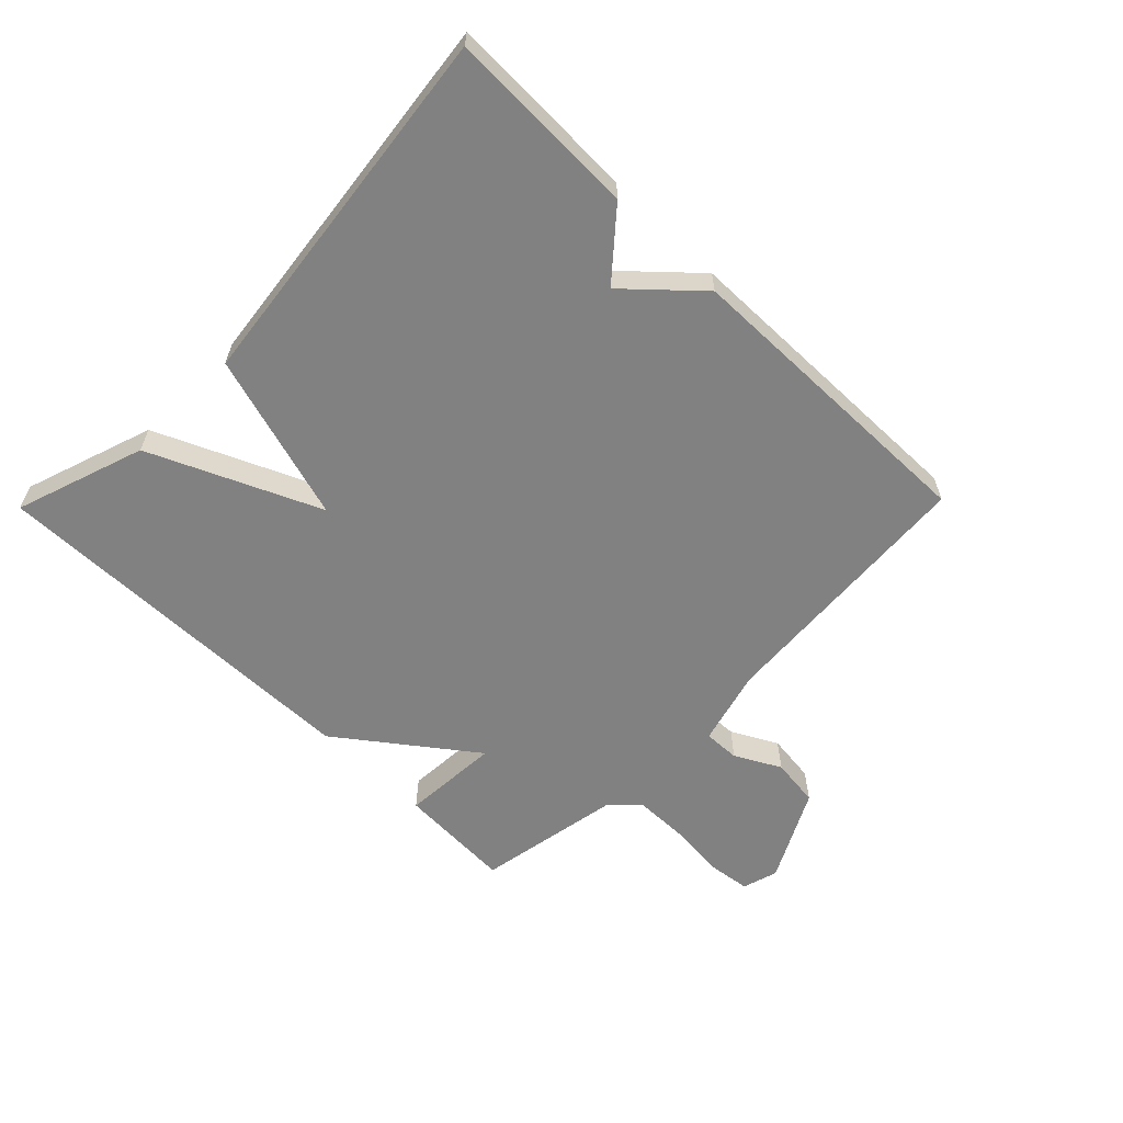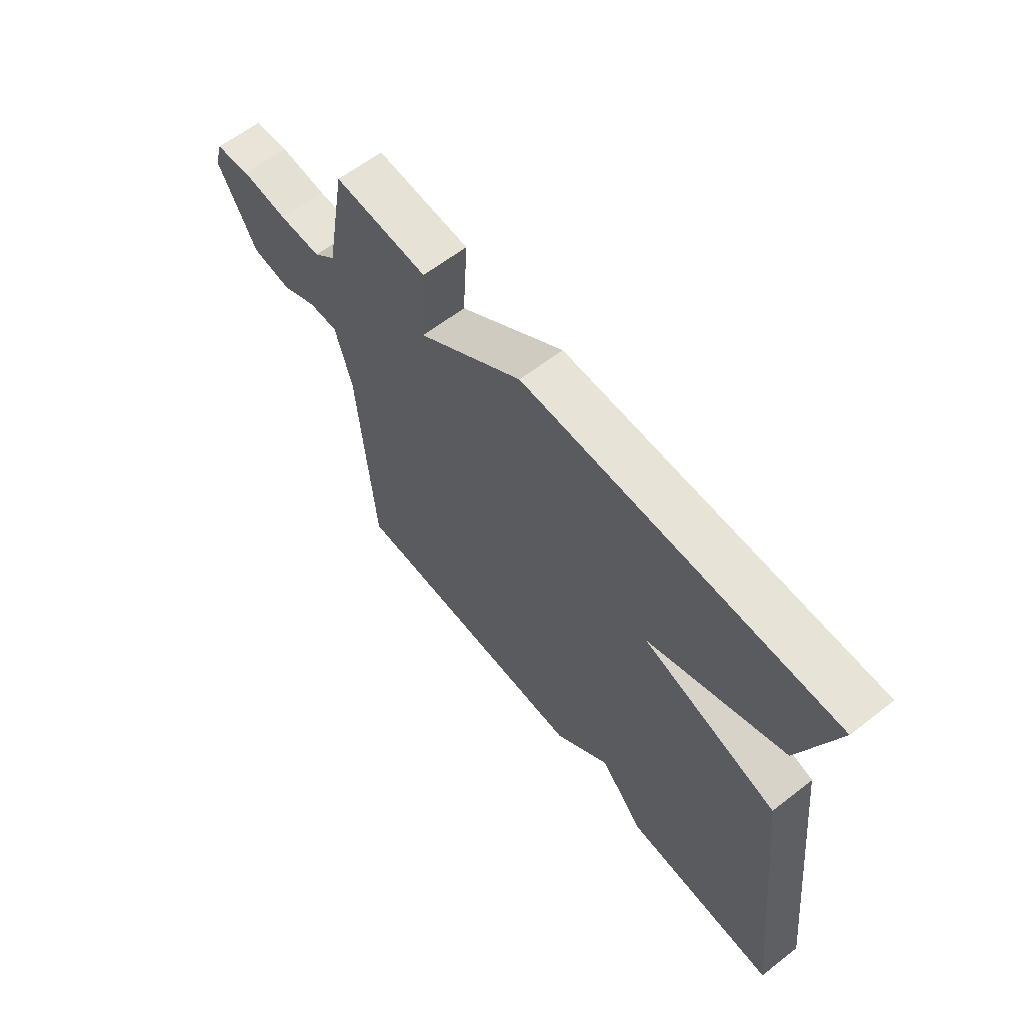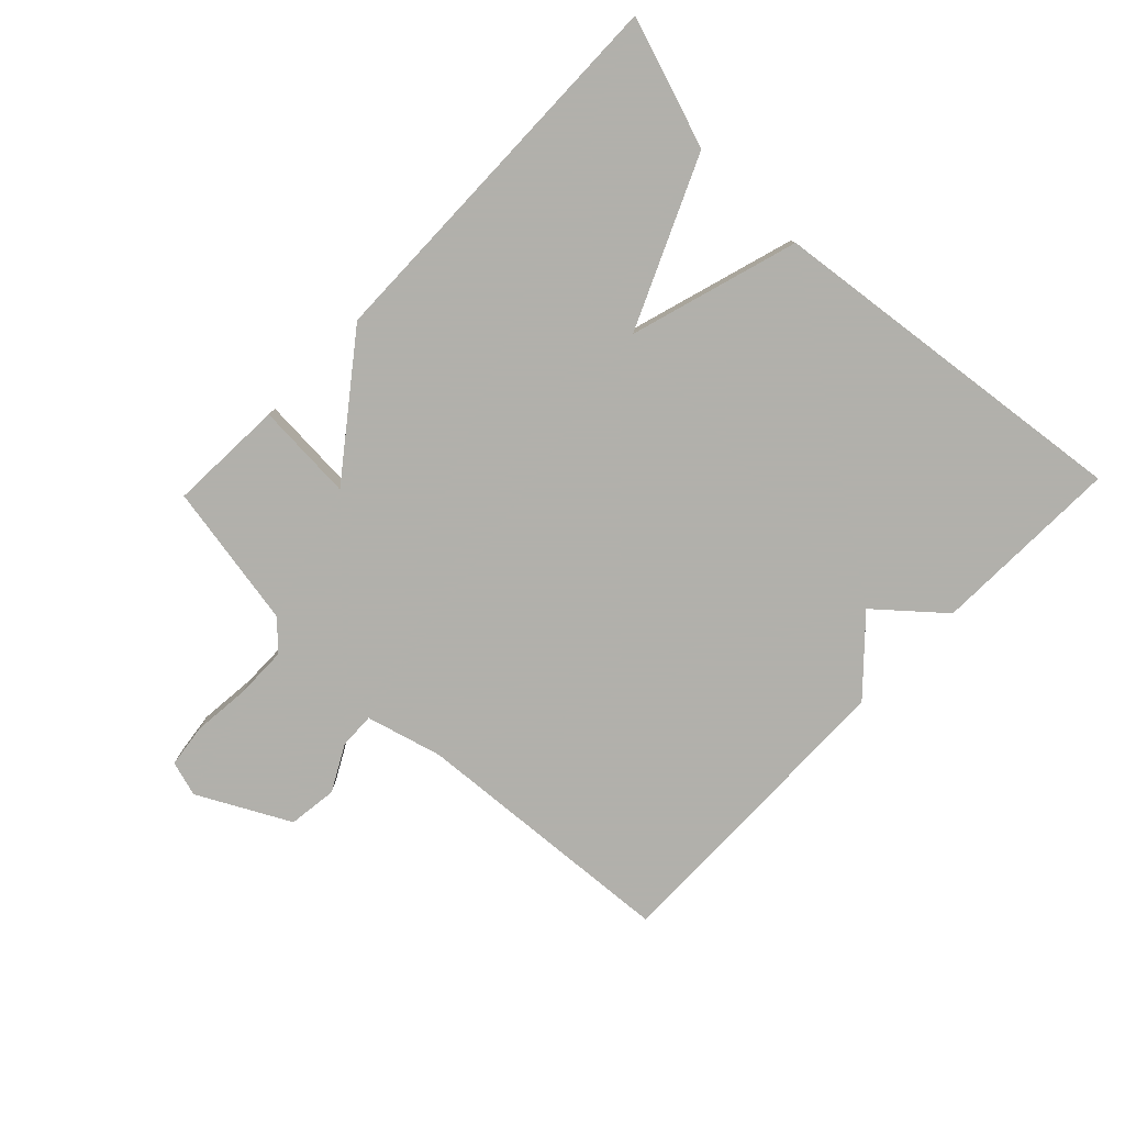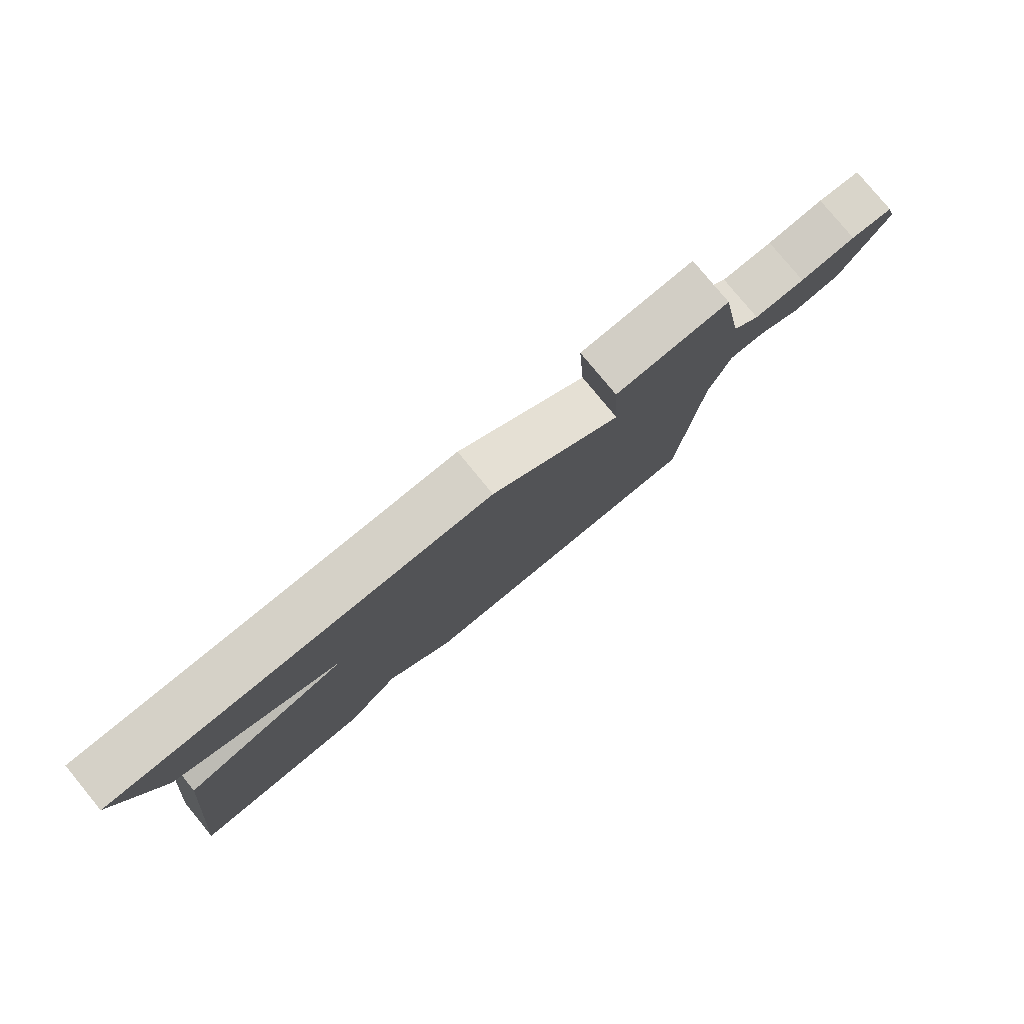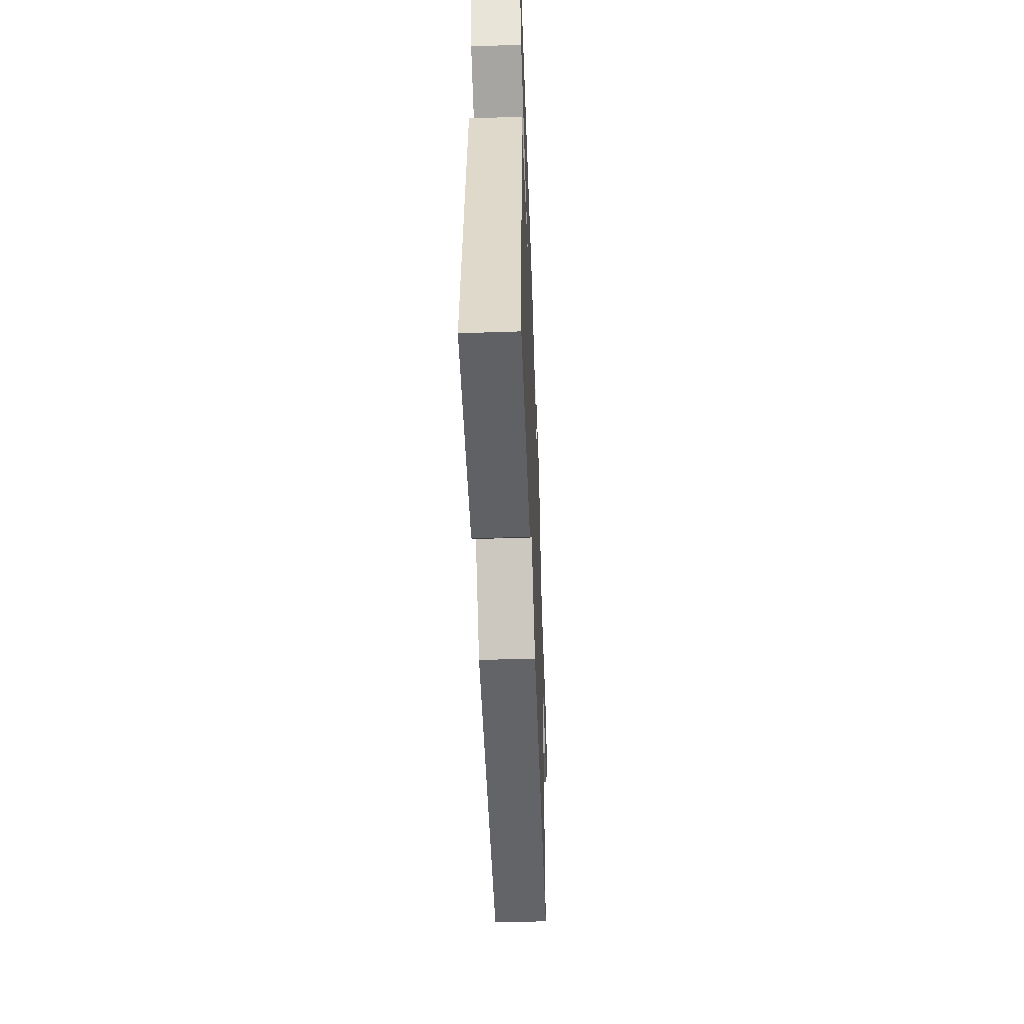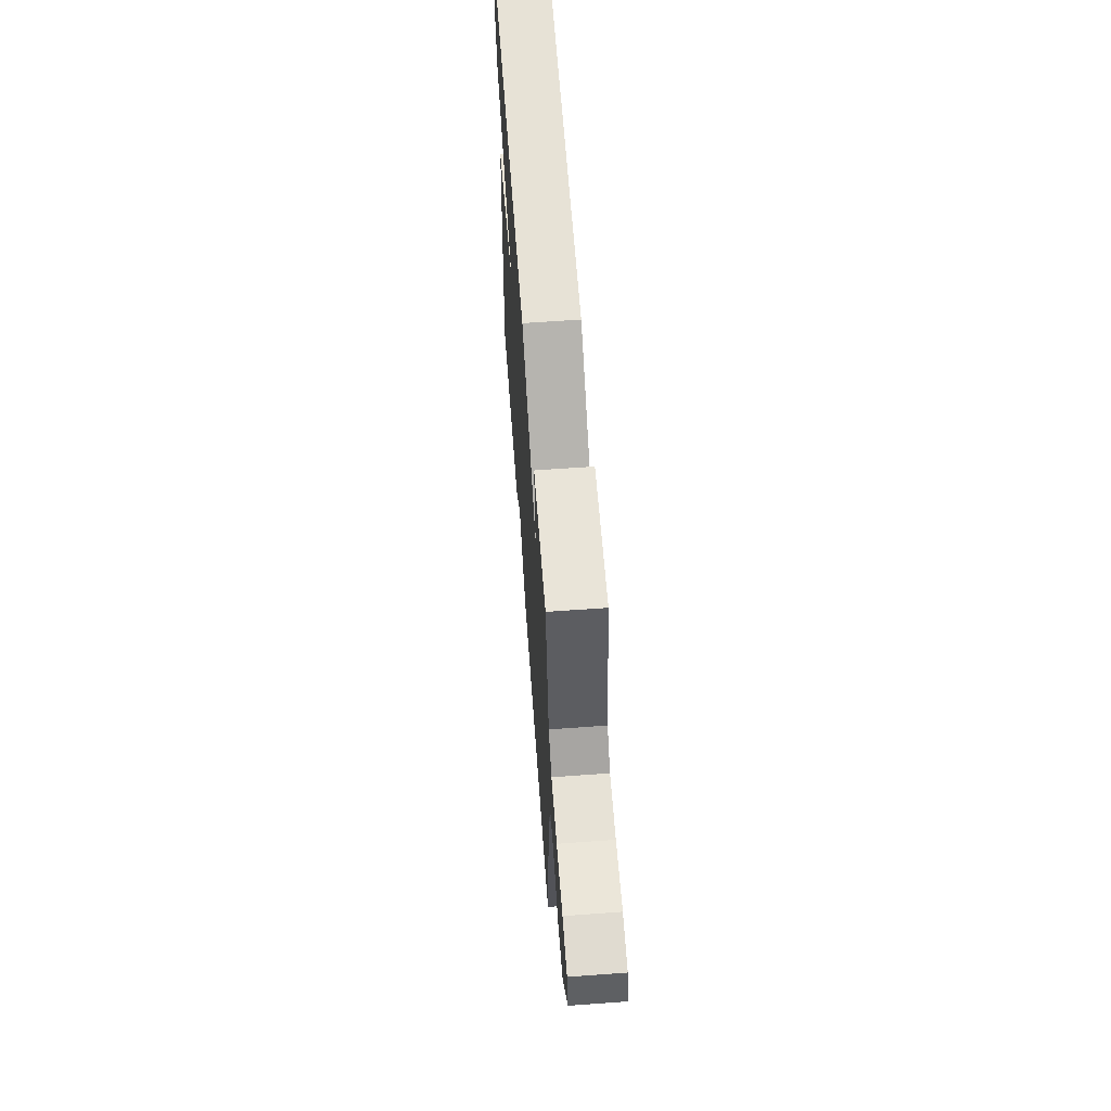
<metadata>
{"format":"obj","ext":"obj","renderer":"f3d","projection":"perspective","resolution":1024,"background":"white","views":[{"elev":-60.4,"azim":135.6,"up":"+Y"},{"elev":62.4,"azim":51.8,"up":"+Z"},{"elev":-78.5,"azim":46.1,"up":"+Y"},{"elev":79.9,"azim":140.5,"up":"+Z"},{"elev":-50.2,"azim":92.1,"up":"+Z"},{"elev":62.8,"azim":-94.2,"up":"+Z"}]}
</metadata>
<code>
v -0.5 0.07 -0.5
v -0.53 0.07 -0.07
v -0.563 0.07 0.052
v -0.621 0.07 0.05
v -0.694 0.07 0.011
v -0.773 0.07 0.021
v -0.849 0.07 0.167
v -0.832 0.07 0.224
v -0.762 0.07 0.233
v -0.67 0.07 0.224
v -0.586 0.07 0.225
v -0.542 0.07 0.267
v -0.5 0.07 0.5
v -0.315 0.07 0.491
v -0.325 0.07 0.333
v -0.115 0.07 0.491
v 0.5 0.07 0.5
v 0.43 0.07 0.293
v 0.161 0.07 0.174
v 0.43 0.07 0.093
v 0.5 0.07 -0.5
v 0.196 0.07 -0.492
v 0.107 0.07 -0.389
v -0.004 0.07 -0.492
v -0.5 0 -0.5
v -0.53 0 -0.07
v -0.563 0 0.052
v -0.621 0 0.05
v -0.694 0 0.011
v -0.773 0 0.021
v -0.849 0 0.167
v -0.832 0 0.224
v -0.762 0 0.233
v -0.67 0 0.224
v -0.586 0 0.225
v -0.542 0 0.267
v -0.5 0 0.5
v -0.315 0 0.491
v -0.325 0 0.333
v -0.115 0 0.491
v 0.5 0 0.5
v 0.43 0 0.293
v 0.161 0 0.174
v 0.43 0 0.093
v 0.5 0 -0.5
v 0.196 0 -0.492
v 0.107 0 -0.389
v -0.004 0 -0.492
f 23 24 1 2
f 21 22 23
f 20 21 23
f 19 20 23
f 19 23 2 3
f 19 3 4
f 18 19 4
f 17 18 4
f 16 17 4
f 15 16 4
f 12 13 14 15
f 4 5 6
f 15 4 6
f 12 15 6
f 11 12 6
f 10 11 6 7
f 7 8 9 10
f 26 25 48 47
f 47 46 45
f 47 45 44
f 47 44 43
f 27 26 47 43
f 28 27 43
f 28 43 42
f 28 42 41
f 28 41 40
f 28 40 39
f 39 38 37 36
f 30 29 28
f 30 28 39
f 30 39 36
f 30 36 35
f 31 30 35 34
f 34 33 32 31
f 1 25 26 2
f 2 26 27 3
f 3 27 28 4
f 4 28 29 5
f 5 29 30 6
f 6 30 31 7
f 7 31 32 8
f 8 32 33 9
f 9 33 34 10
f 10 34 35 11
f 11 35 36 12
f 12 36 37 13
f 13 37 38 14
f 14 38 39 15
f 15 39 40 16
f 16 40 41 17
f 17 41 42 18
f 18 42 43 19
f 19 43 44 20
f 20 44 45 21
f 21 45 46 22
f 22 46 47 23
f 23 47 48 24
f 24 48 25 1

</code>
